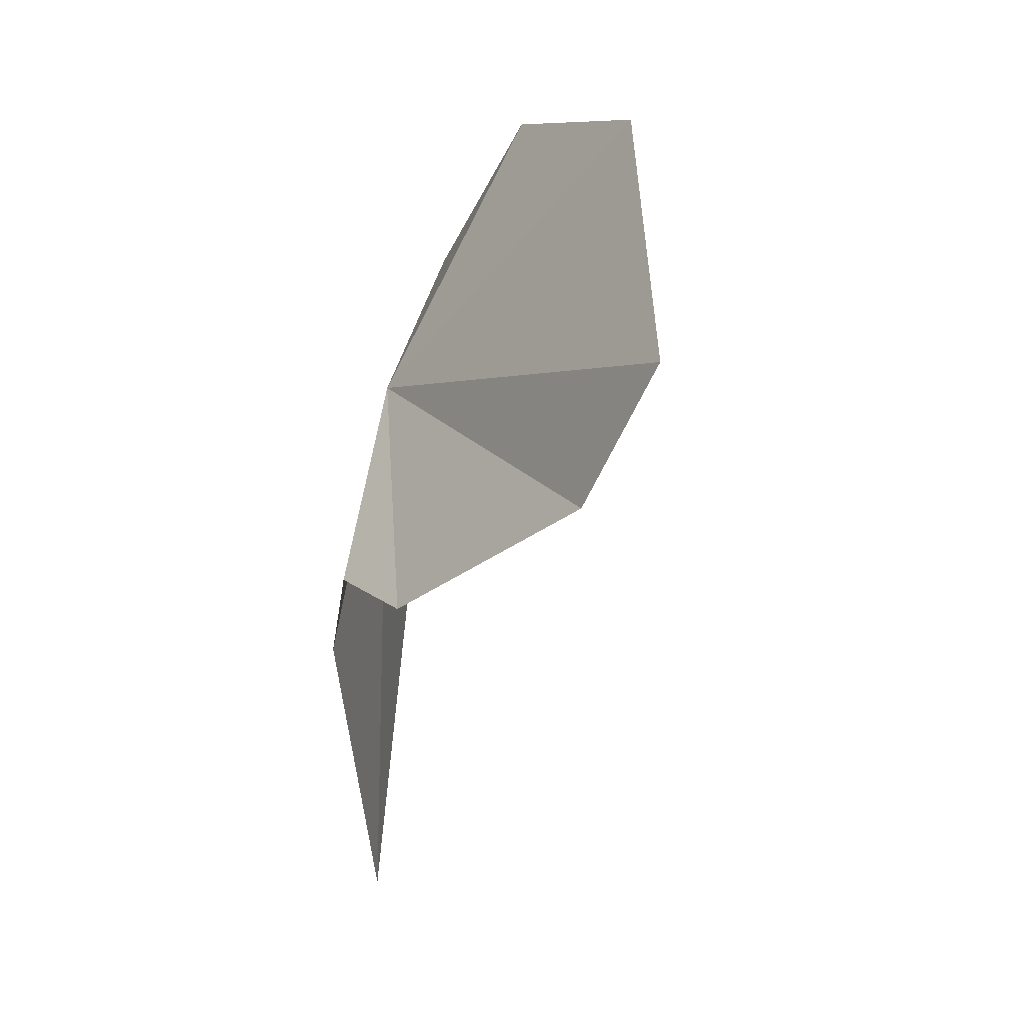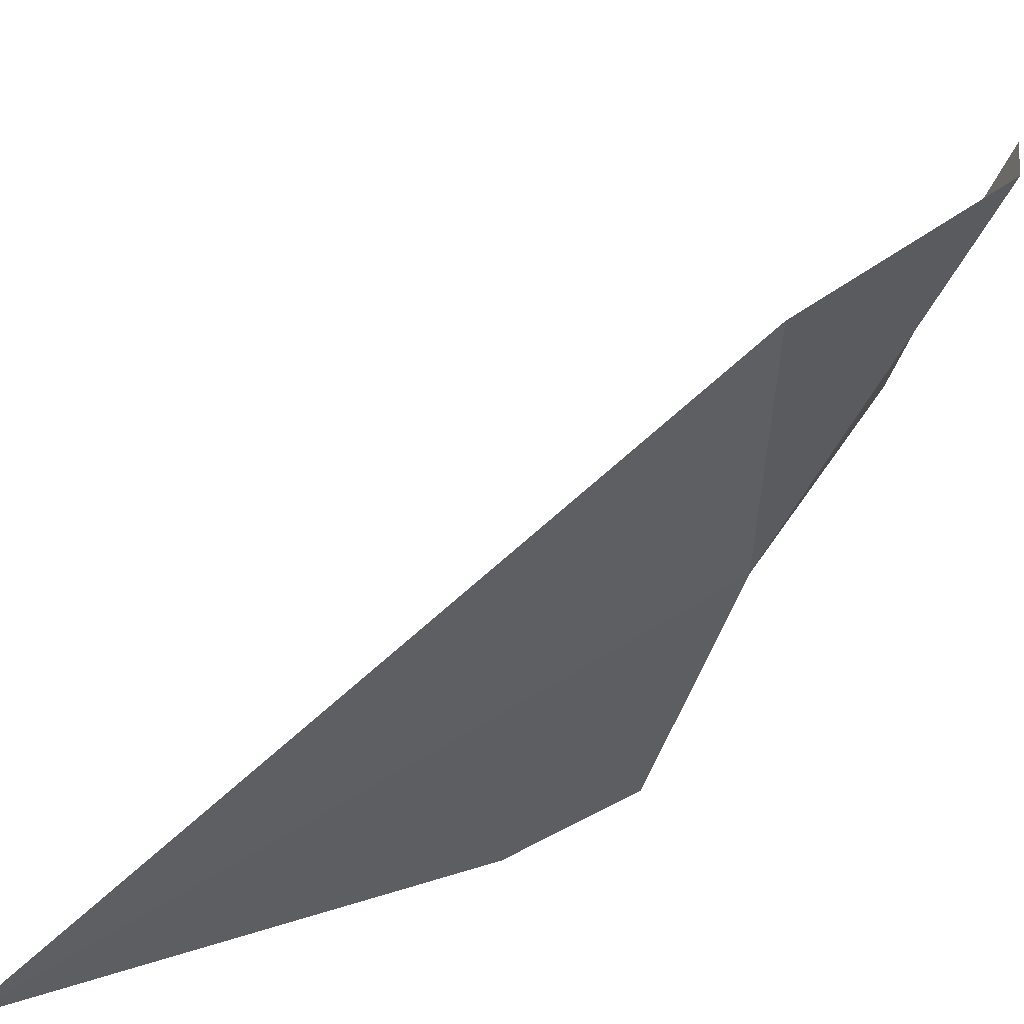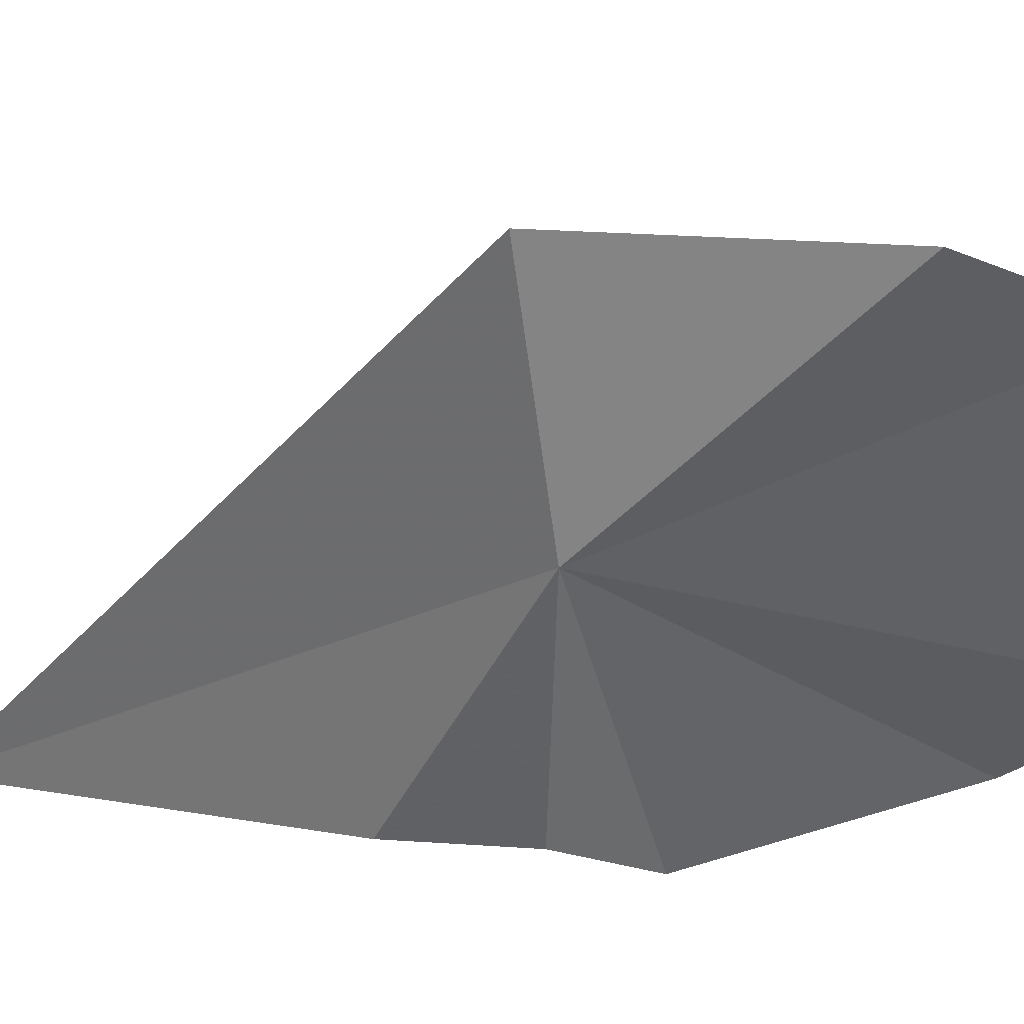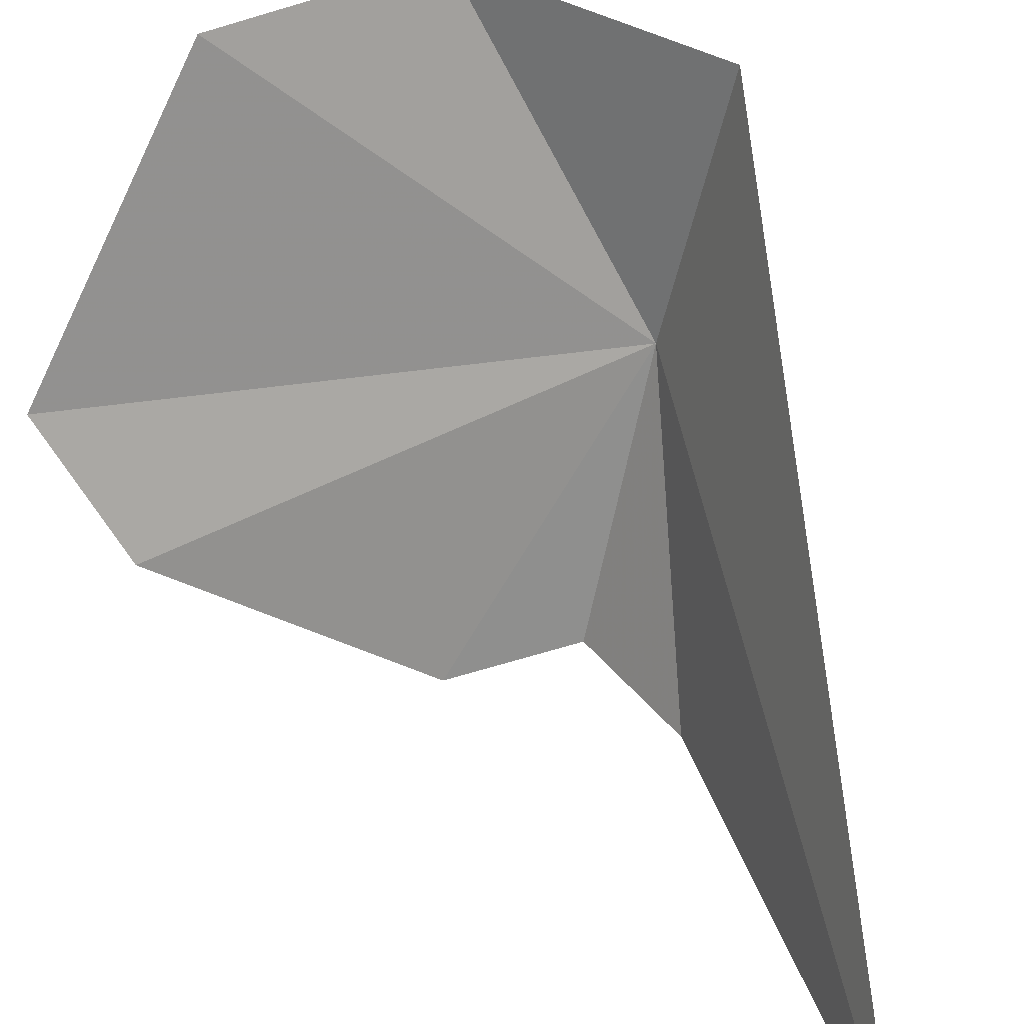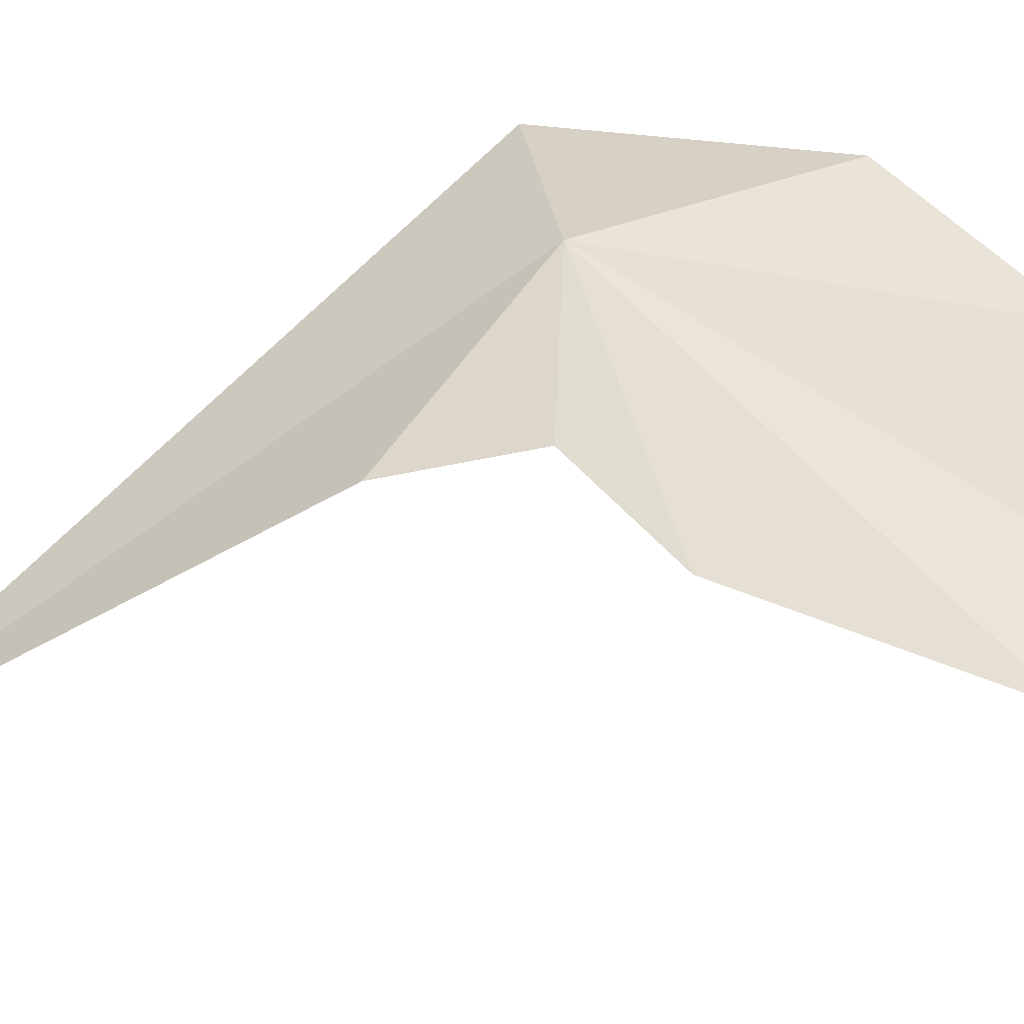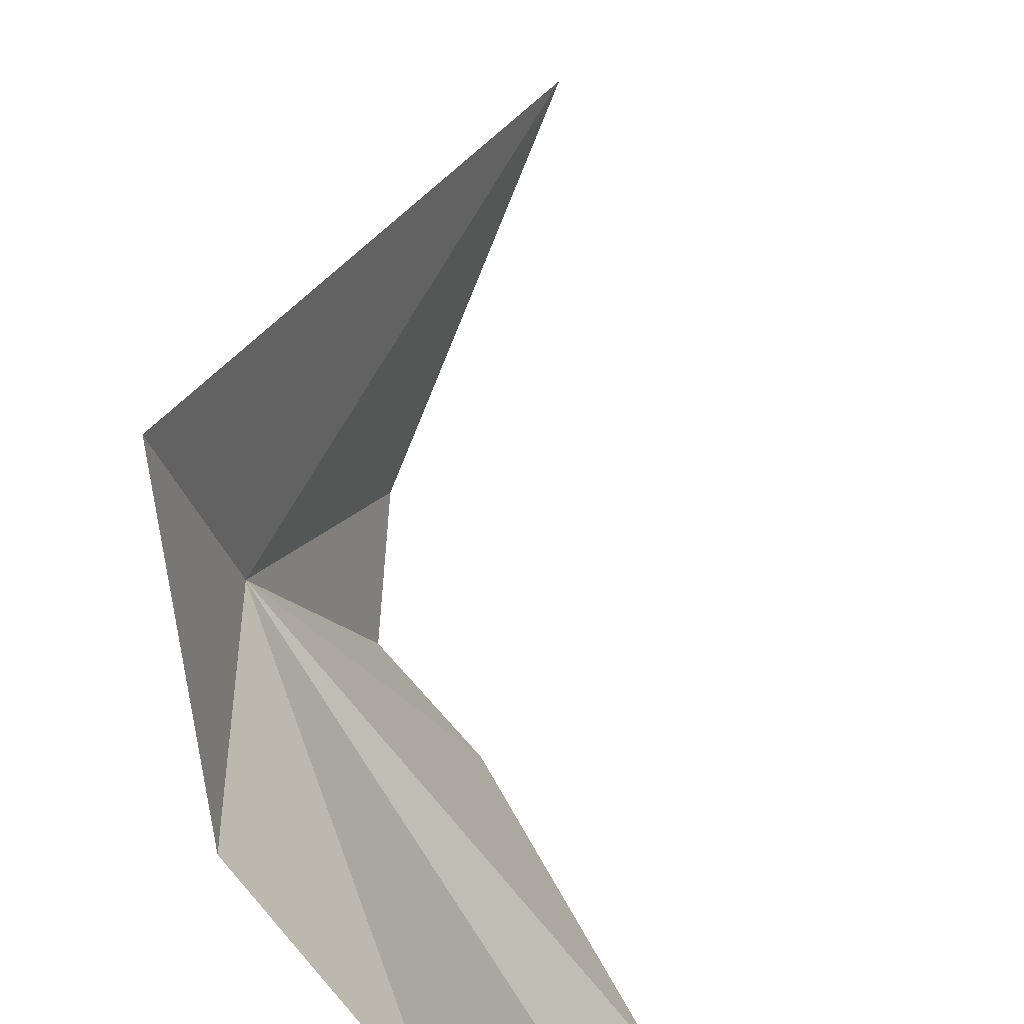
<metadata>
{"format":"obj","ext":"obj","renderer":"f3d","projection":"perspective","resolution":1024,"background":"white","views":[{"elev":47.8,"azim":-154.1,"up":"+Y"},{"elev":36.1,"azim":64.3,"up":"+Z"},{"elev":19.0,"azim":111.1,"up":"+Z"},{"elev":40.1,"azim":-26.4,"up":"+Z"},{"elev":-73.4,"azim":109.3,"up":"+Z"},{"elev":72.4,"azim":-167.4,"up":"+Z"}]}
</metadata>
<code>
v -0.6668 20.15 21.05
v -0.7997 19.78 20.48
v -0.8456 20.07 20.49
v -1.067 20.2 20.37
v -1.579 20.99 20.62
v -1.49 20.68 20.45
v -0.5479 20.12 21.61
v -0.8059 20.7 21.57
v -0.919 18.85 20.4
v -1.183 20.96 21.38
f 1 3 2
f 1 4 3
f 1 5 6
f 1 7 8
f 1 9 7
f 1 8 10
f 1 10 5
f 1 2 9
f 1 6 4

</code>
